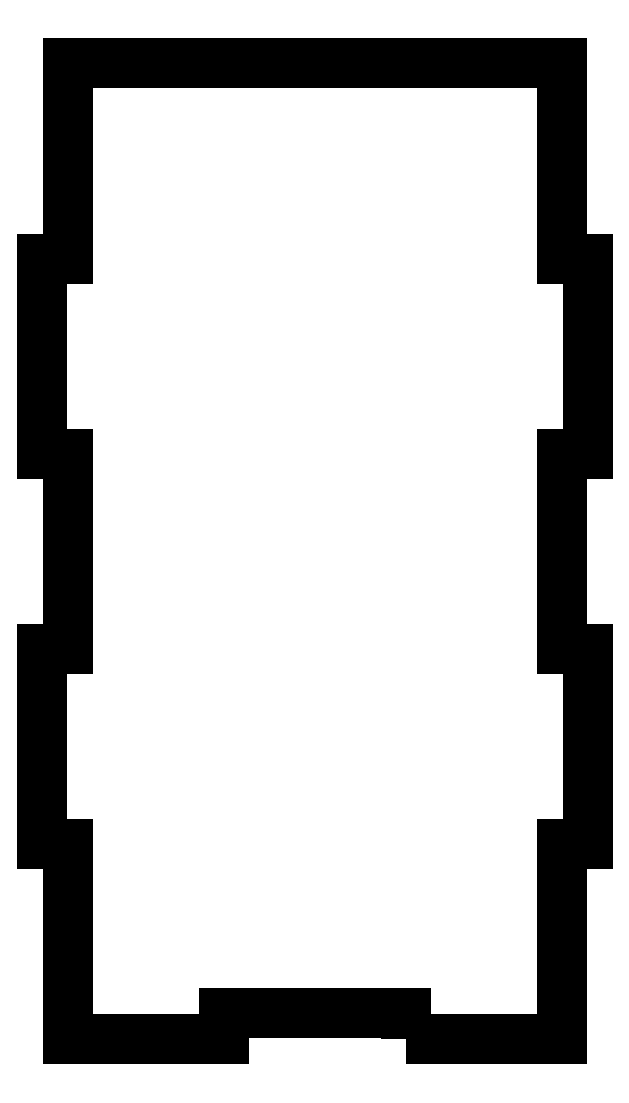
<metadata>
{"format":"dxf","ext":"dxf","renderer":"ezdxf+matplotlib","layout":"modelspace","background":"white","min_lineweight":24,"dpi":150}
</metadata>
<code>
0
SECTION
2
ENTITIES
0
LWPOLYLINE
8
0
90
24
70
1
43
0
10
10.5
20
-3
10
10.5
20
1.11e-14
10
-10.5
20
1.11e-14
10
-10.5
20
-3
10
-28.5
20
-3
10
-28.5
20
19.54
10
-31.5
20
19.54
10
-31.5
20
42.08
10
-28.5
20
42.08
10
-28.5
20
64.62
10
-31.5
20
64.62
10
-31.5
20
87.16
10
-28.5
20
87.16
10
-28.5
20
109.7
10
28.5
20
109.7
10
28.5
20
87.16
10
31.5
20
87.16
10
31.5
20
64.62
10
28.5
20
64.62
10
28.5
20
42.08
10
31.5
20
42.08
10
31.5
20
19.54
10
28.5
20
19.54
10
28.5
20
-3
0
ENDSEC
0
EOF

</code>
